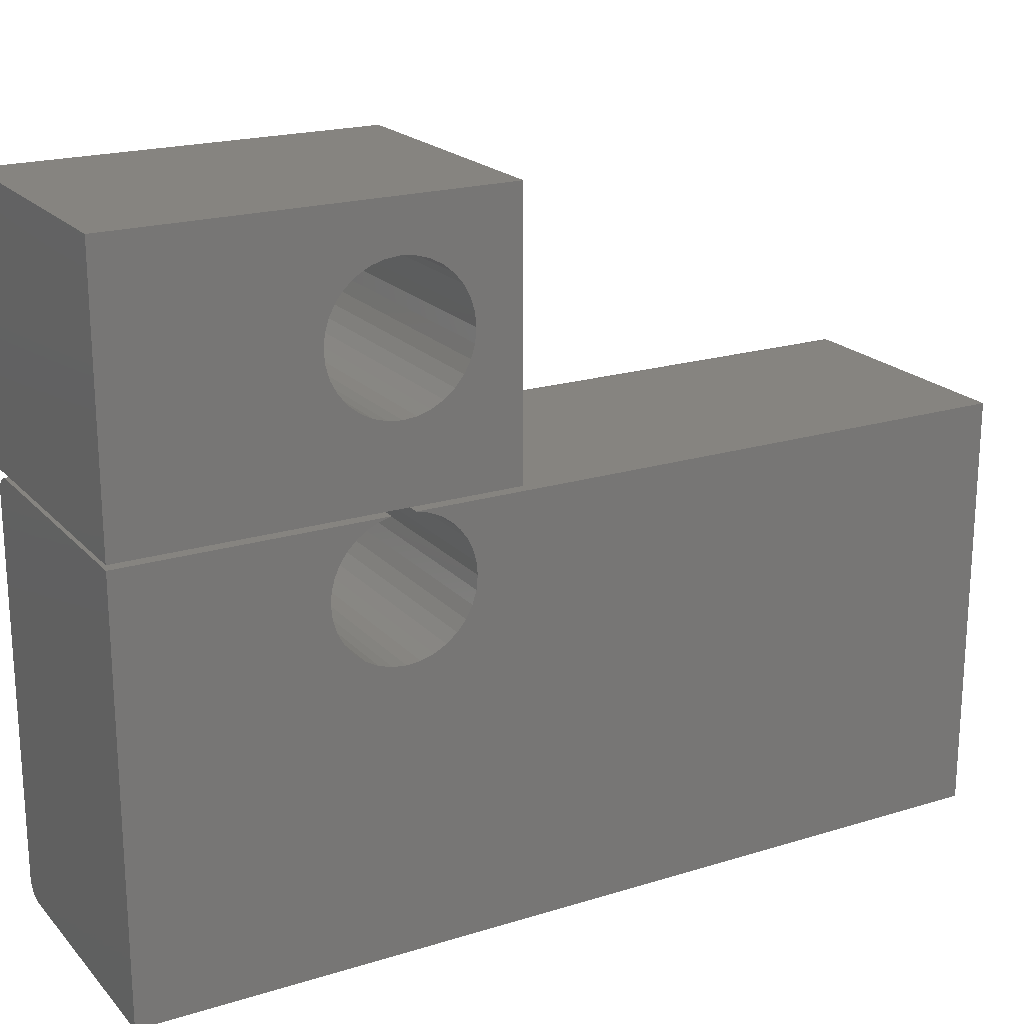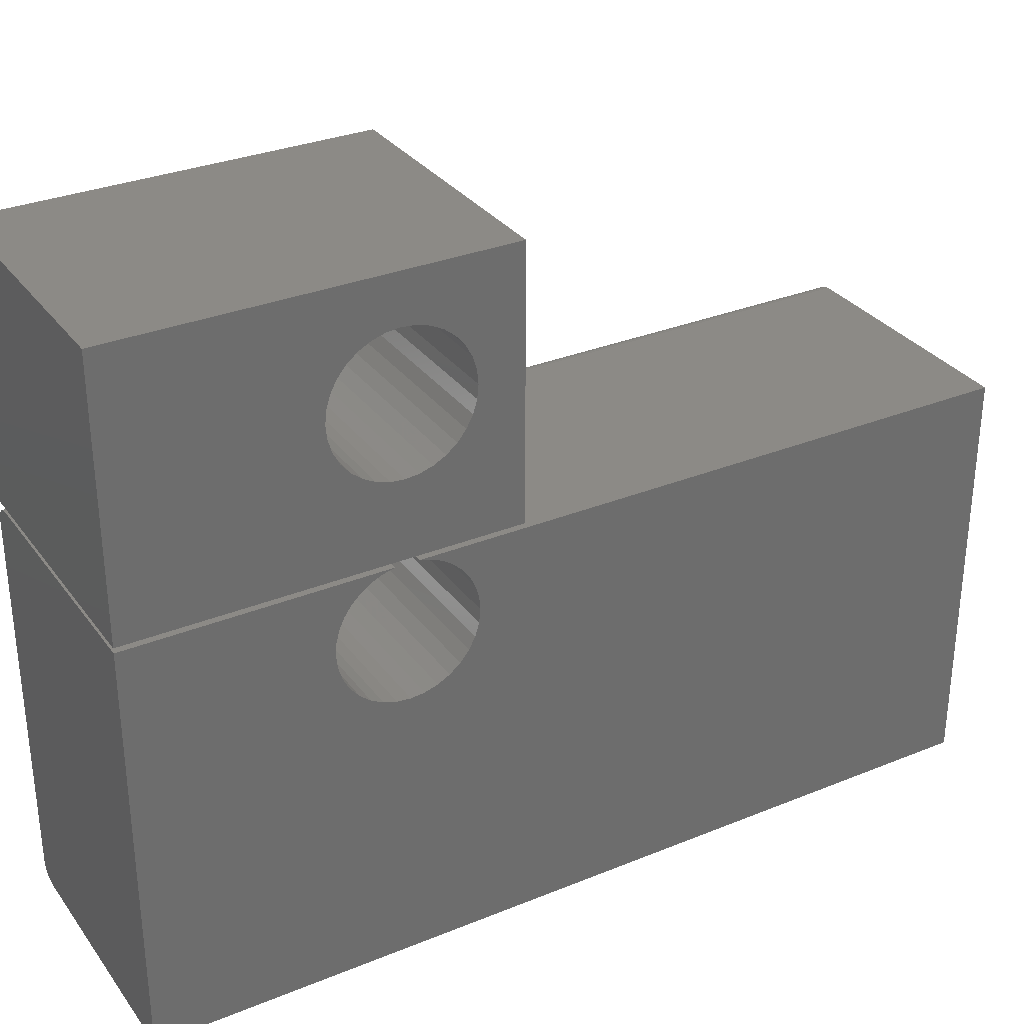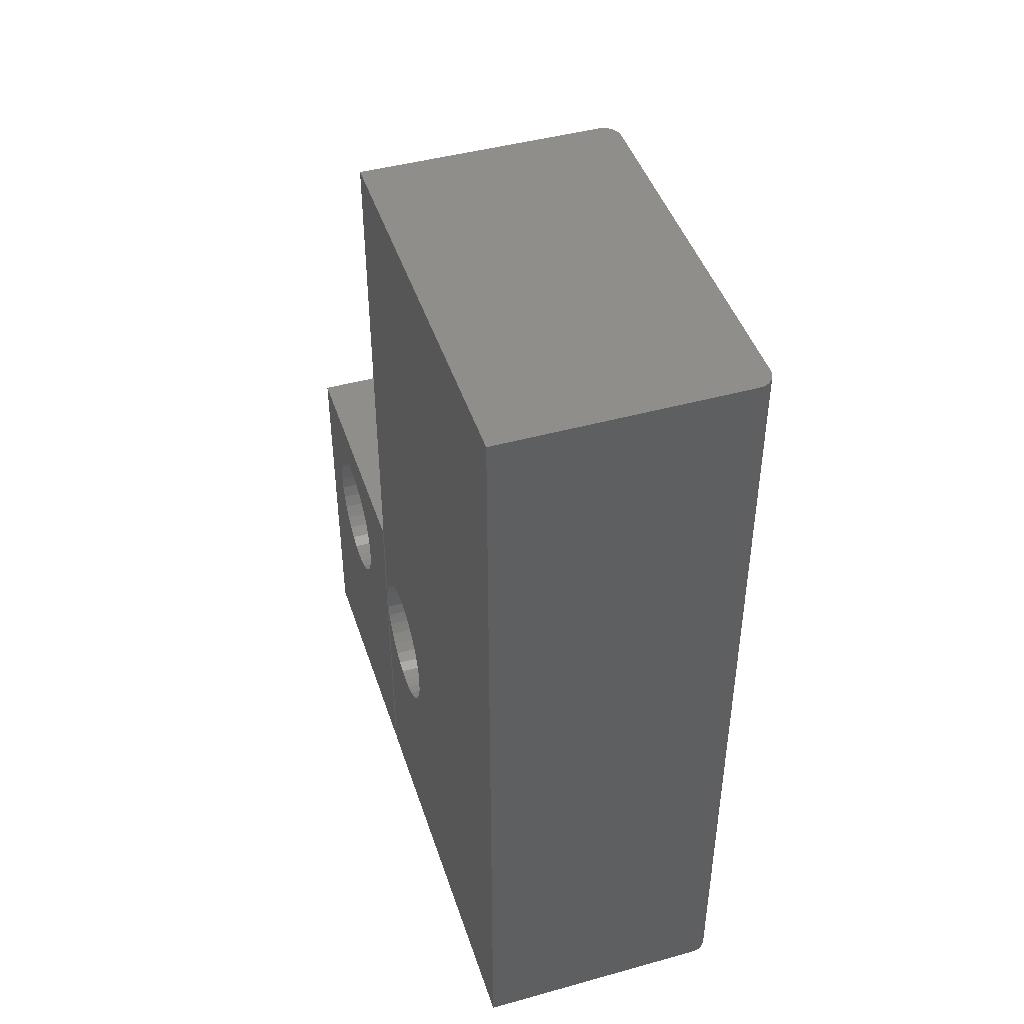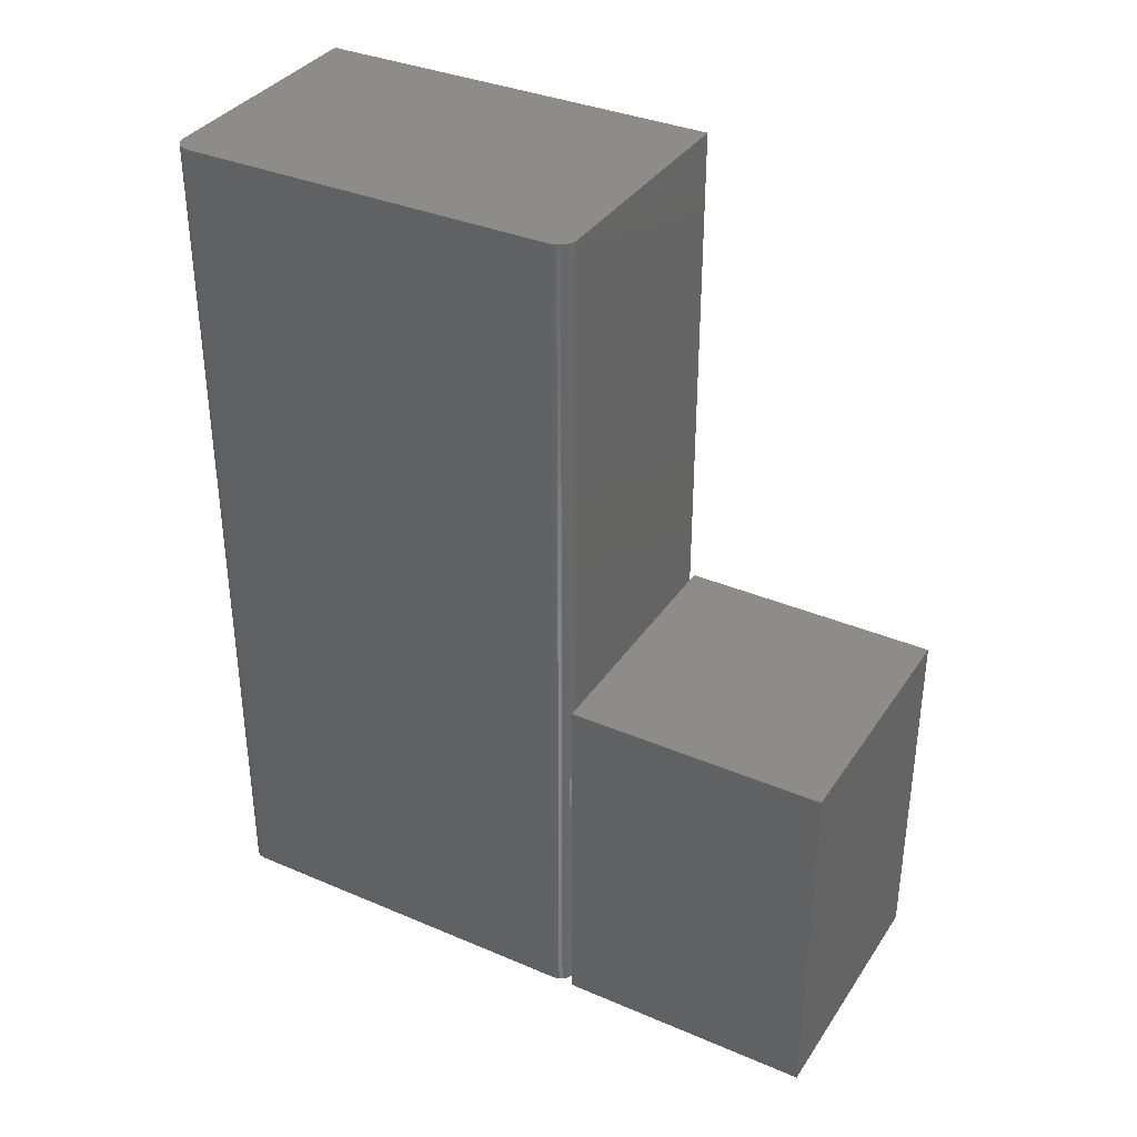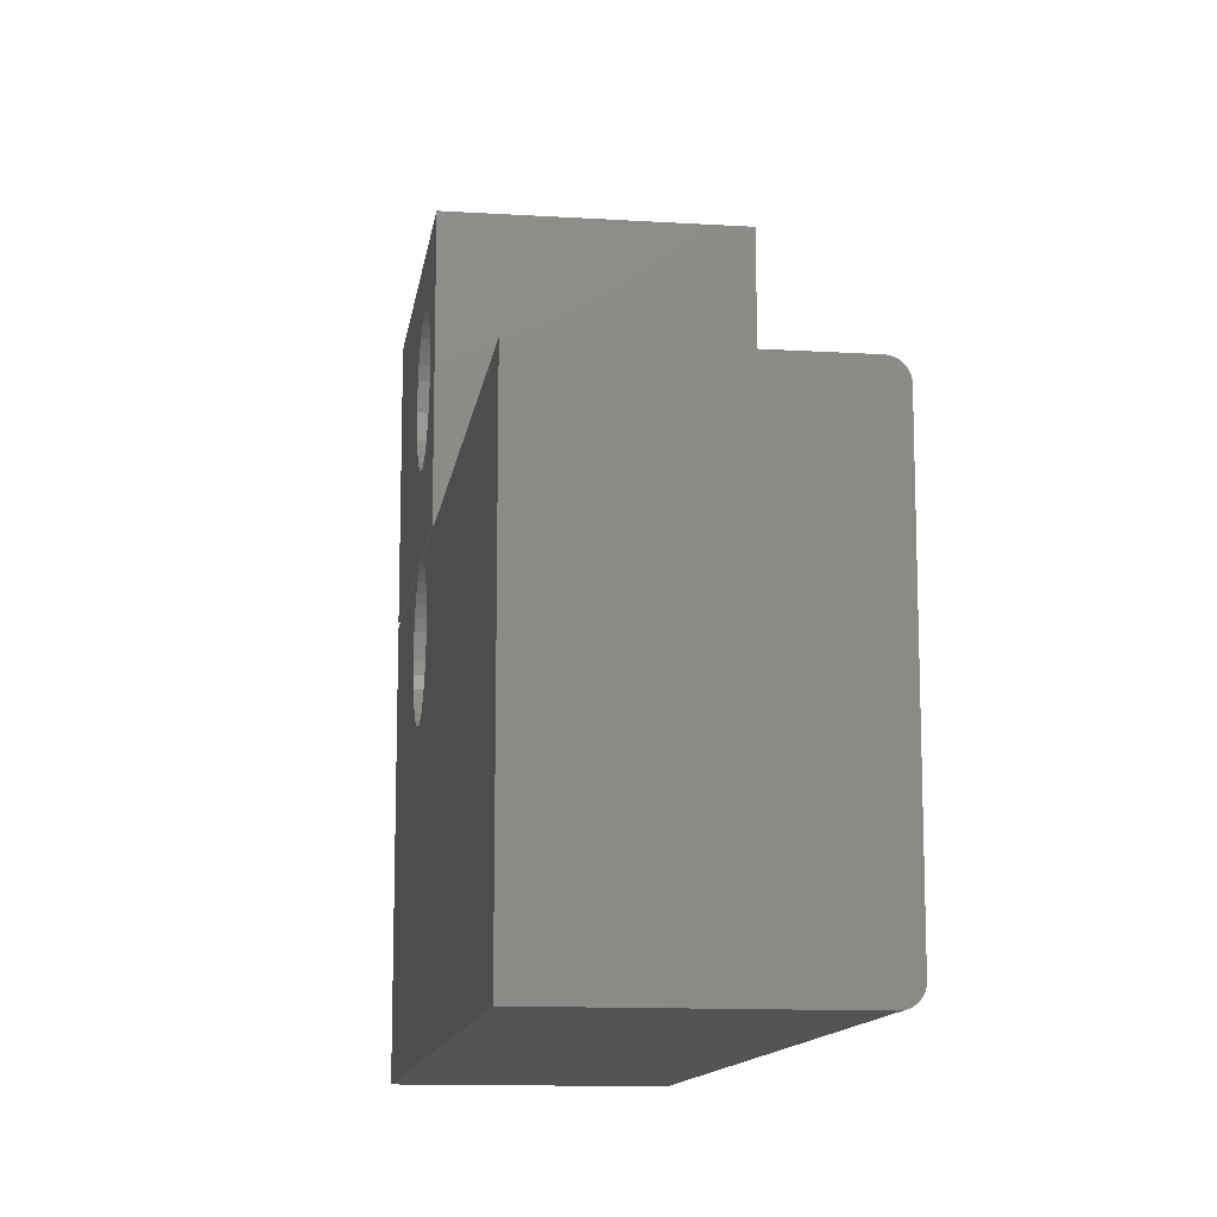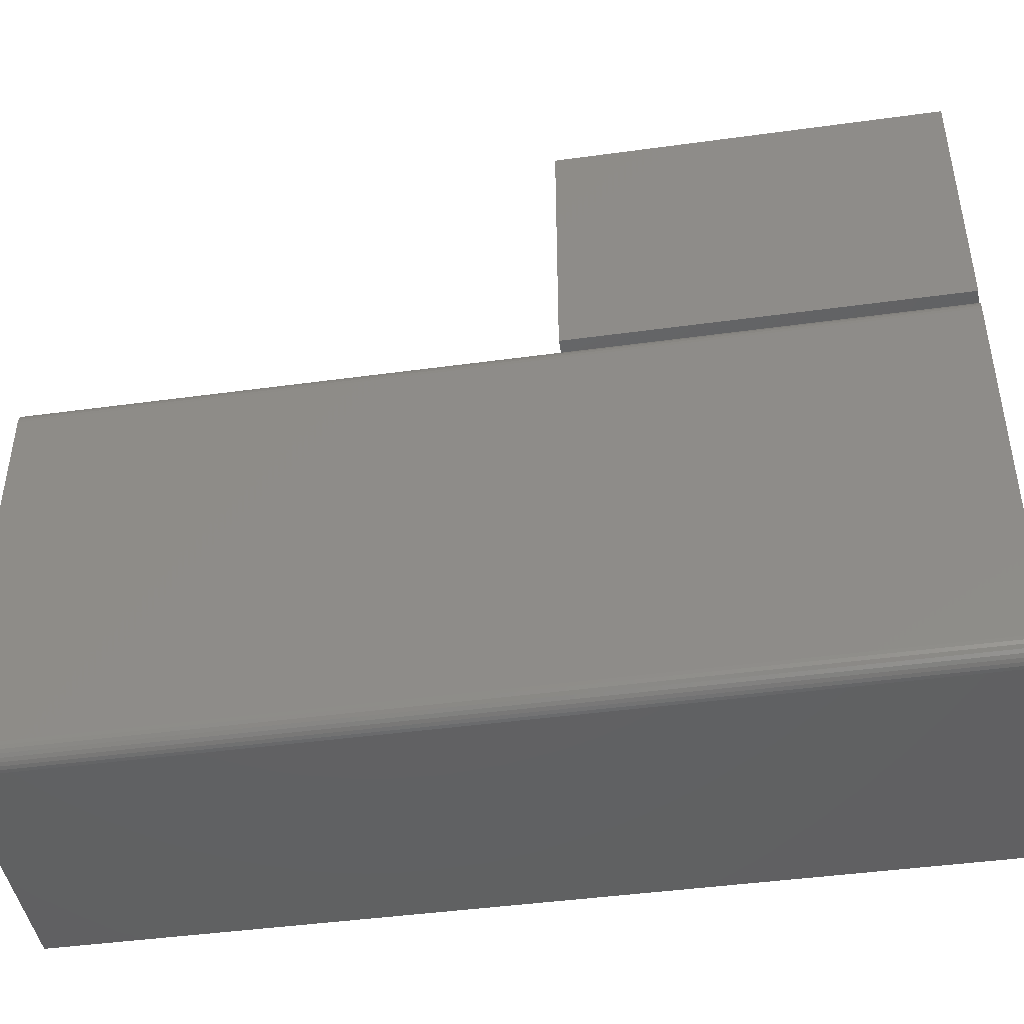
<metadata>
{"format":"stl","ext":"stl","renderer":"f3d","projection":"perspective","resolution":1024,"background":"white","views":[{"elev":20.3,"azim":60.6,"up":"+Z"},{"elev":31.3,"azim":59.9,"up":"+Z"},{"elev":44.7,"azim":162.2,"up":"+Y"},{"elev":35.6,"azim":-60.7,"up":"+Y"},{"elev":-12.5,"azim":171.8,"up":"+Z"},{"elev":-44.2,"azim":-80.9,"up":"+Z"}]}
</metadata>
<code>
# stl→obj: 188 verts, 368 faces
v 0.2266 0.3203 0.5853
v 0.2266 1.383e-17 0.5853
v 0.2266 0.2117 0.5424
v 0.2266 0.2233 0.5436
v 0.2266 0.2348 0.5424
v 0.2266 0.2459 0.5391
v 0.2266 0.2562 0.5336
v 0.2266 0.2651 0.5262
v 0.2266 0.2725 0.5173
v 0.2266 0.278 0.507
v 0.2266 0.2813 0.4959
v 0.2266 0.2825 0.4844
v 0.2266 0.2813 0.4728
v 0.2266 0.3203 0.3594
v 0.2266 0 0.3594
v 0.2266 0.2233 0.4252
v 0.2266 0.2117 0.4263
v 0.2266 0.2006 0.4297
v 0.2266 0.1904 0.4351
v 0.2266 0.1814 0.4425
v 0.2266 0.174 0.4515
v 0.2266 0.1686 0.4617
v 0.2266 0.1652 0.4728
v 0.2266 0.1641 0.4844
v 0.2266 0.1652 0.4959
v 0.2266 0.1686 0.507
v 0.2266 0.174 0.5173
v 0.2266 0.1814 0.5262
v 0.2266 0.1904 0.5336
v 0.2266 0.2006 0.5391
v 0.2266 0.278 0.4617
v 0.2266 0.2725 0.4515
v 0.2266 0.2651 0.4425
v 0.2266 0.2562 0.4351
v 0.2266 0.2459 0.4297
v 0.2266 0.2348 0.4263
v 0.007812 0.2233 0.4252
v 0.007812 0.2348 0.4263
v 0.007812 0.2459 0.4297
v 0.007812 0.2562 0.4351
v 0.007812 0.2651 0.4425
v 0.007812 0.2725 0.4515
v 0.007812 0.278 0.4617
v 0.007812 0.2813 0.4728
v 0.007812 0.2825 0.4844
v 0.007812 0.2117 0.4263
v 0.007812 0.2006 0.4297
v 0.007812 0.1904 0.4351
v 0.007812 0.1814 0.4425
v 0.007812 0.174 0.4515
v 0.007812 0.1686 0.4617
v 0.007812 0.1652 0.4728
v 0.007812 0.1641 0.4844
v 0.007812 0.2233 0.5436
v 0.007812 0.2117 0.5424
v 0.007812 0.2006 0.5391
v 0.007812 0.1904 0.5336
v 0.007812 0.1814 0.5262
v 0.007812 0.174 0.5173
v 0.007812 0.1686 0.507
v 0.007812 0.1652 0.4959
v 0.007812 0.2348 0.5424
v 0.007812 0.2459 0.5391
v 0.007812 0.2562 0.5336
v 0.007812 0.2651 0.5262
v 0.007812 0.2725 0.5173
v 0.007812 0.278 0.507
v 0.007812 0.2813 0.4959
v 0.2266 0.2432 0.3526
v 0.2266 0.2331 0.3553
v 0.01562 0.2331 0.3553
v 0.01453 0.2333 0.3552
v 0.013 0.2343 0.355
v 0.01182 0.2355 0.3548
v 0.01081 0.2369 0.3545
v 0.007812 0.2416 0.3532
v 0.007812 0.2514 0.349
v 0.2266 0.2526 0.3483
v 0.007812 0.2741 0.3272
v 0.2266 0.2685 0.3351
v 0.007812 0.2679 0.3358
v 0.2266 0.2611 0.3424
v 0.007812 0.2602 0.3431
v 0.2266 0.2745 0.3266
v 0.007812 0.2787 0.3177
v 0.2266 0.2789 0.3172
v 0.007812 0.2815 0.3074
v 0.2266 0.2816 0.3072
v 0.007812 0.2825 0.2969
v 0.2266 0.2825 0.2969
v 0.2266 0.2134 0.3553
v 0.013 0.2122 0.355
v 0.01562 0.2134 0.3553
v 0.01453 0.2132 0.3552
v 0.2266 0.2034 0.3526
v 0.2266 0.194 0.3483
v 0.007812 0.1952 0.349
v 0.007812 0.2049 0.3532
v 0.01081 0.2097 0.3545
v 0.01182 0.211 0.3548
v 0.007812 0.1724 0.3272
v 0.2266 0.1677 0.3172
v 0.007812 0.1678 0.3177
v 0.2266 0.165 0.3072
v 0.007812 0.165 0.3074
v 0.2266 0.1641 0.2969
v 0.007812 0.1641 0.2969
v 0.2266 0.1721 0.3266
v 0.007812 0.1787 0.3358
v 0.2266 0.1781 0.3351
v 0.007812 0.1863 0.3431
v 0.2266 0.1854 0.3424
v 0.007812 0.278 0.2742
v 0.007812 0.174 0.264
v 0.007812 0.2725 0.264
v 0.007812 0.1814 0.255
v 0.007812 0.2651 0.255
v 0.007812 0.1904 0.2476
v 0.007812 0.2562 0.2476
v 0.007812 0.2006 0.2422
v 0.007812 0.2459 0.2422
v 0.007812 0.2117 0.2388
v 0.007812 0.2348 0.2388
v 0.007812 0.2233 0.2377
v 0.007812 0.2813 0.2853
v 0.007812 0.1652 0.2853
v 0.007812 0.1686 0.2742
v 0.2266 0.3158 0.3553
v 0.2266 0.75 -4.592e-17
v 0.2266 0.2813 0.2853
v 0.2266 0.278 0.2742
v 0.2266 0.2725 0.264
v 0.2266 0.2651 0.255
v 0.2266 0.2562 0.2476
v 0.2266 0.2459 0.2422
v 0.2266 0.2348 0.2388
v 0.2266 0.2233 0.2377
v 0.2266 0 0
v 0.2266 0.75 0.3553
v 0.2266 0.2117 0.2388
v 0.2266 0.2006 0.2422
v 0.2266 0.1904 0.2476
v 0.2266 0.1814 0.255
v 0.2266 0.174 0.264
v 0.2266 0.1686 0.2742
v 0.2266 2.175e-17 0.3553
v 0.2266 0.1652 0.2853
v 0.01562 0 0.3553
v 0.01562 0.3158 0.3553
v 0 0.75 0.3396
v 0 2.08e-17 0.3396
v 0.0003002 2.098e-17 0.3427
v 0.01258 2.174e-17 0.355
v 0.009646 0.75 0.3541
v 0.006944 0.75 0.3526
v 0.009646 2.168e-17 0.3541
v 0.01258 0.75 0.355
v 0.006944 2.159e-17 0.3526
v 0.01562 0.75 0.3553
v 0.004576 2.147e-17 0.3507
v 0.004576 0.75 0.3507
v 0.002633 2.133e-17 0.3483
v 0.002633 0.75 0.3483
v 0.001189 2.116e-17 0.3456
v 0.001189 0.75 0.3456
v 0.0003002 0.75 0.3427
v 0 0 0.3594
v -1.254e-17 1.383e-17 0.5853
v 1.089e-33 0.3203 0.3594
v -1.254e-17 0.3203 0.5853
v 0 9.568e-19 0.01562
v 0 0.75 0.01562
v 0.004576 2.802e-19 0.004576
v 0.006944 1.612e-19 0.002633
v 0.009646 7.283e-20 0.001189
v 0.01258 1.838e-20 0.0003002
v 0.01562 0 0
v 0.0003002 7.701e-19 0.01258
v 0.001189 5.906e-19 0.009646
v 0.002633 4.252e-19 0.006944
v 0.01562 0.75 -4.592e-17
v 0.01258 0.75 0.0003002
v 0.009646 0.75 0.001189
v 0.001189 0.75 0.009646
v 0.0003002 0.75 0.01258
v 0.006944 0.75 0.002633
v 0.004576 0.75 0.004576
v 0.002633 0.75 0.006944
f 1 2 3
f 1 3 4
f 1 4 5
f 1 5 6
f 1 6 7
f 1 7 8
f 1 8 9
f 1 9 10
f 1 10 11
f 1 11 12
f 1 12 13
f 1 13 14
f 15 14 16
f 15 16 17
f 15 17 18
f 15 18 19
f 15 19 20
f 15 20 21
f 15 21 22
f 15 22 23
f 2 15 23
f 2 23 24
f 2 24 25
f 2 25 26
f 2 26 27
f 2 27 28
f 2 28 29
f 2 29 30
f 2 30 3
f 14 13 31
f 14 31 32
f 14 32 33
f 14 33 34
f 14 34 35
f 14 35 36
f 14 36 16
f 37 36 38
f 38 36 35
f 38 35 39
f 39 35 34
f 39 34 40
f 40 34 33
f 40 33 41
f 41 33 32
f 41 32 42
f 42 32 31
f 42 31 43
f 43 31 13
f 43 13 44
f 44 13 12
f 44 12 45
f 36 37 16
f 16 37 46
f 16 46 17
f 17 46 47
f 17 47 18
f 18 47 48
f 18 48 19
f 19 48 49
f 19 49 20
f 20 49 50
f 20 50 21
f 21 50 51
f 21 51 22
f 22 51 52
f 22 52 23
f 23 52 53
f 23 53 24
f 54 3 55
f 55 3 30
f 55 30 56
f 56 30 29
f 56 29 57
f 57 29 28
f 57 28 58
f 58 28 27
f 58 27 59
f 59 27 26
f 59 26 60
f 60 26 25
f 60 25 61
f 61 25 24
f 61 24 53
f 3 54 4
f 4 54 62
f 4 62 5
f 5 62 63
f 5 63 6
f 6 63 64
f 6 64 7
f 7 64 65
f 7 65 8
f 8 65 66
f 8 66 9
f 9 66 67
f 9 67 10
f 10 67 68
f 10 68 11
f 11 68 45
f 11 45 12
f 55 62 54
f 62 55 56
f 62 56 63
f 63 56 57
f 63 57 64
f 64 57 58
f 64 58 65
f 65 58 59
f 65 59 66
f 66 59 60
f 66 60 67
f 43 50 42
f 42 50 49
f 42 49 41
f 41 49 48
f 41 48 40
f 40 48 47
f 40 47 39
f 39 47 46
f 39 46 38
f 38 46 37
f 67 60 68
f 68 60 61
f 68 61 45
f 45 61 53
f 45 53 44
f 44 53 52
f 44 52 43
f 43 52 51
f 43 51 50
f 69 70 71
f 69 71 72
f 69 72 73
f 69 73 74
f 69 74 75
f 69 75 76
f 69 76 77
f 69 77 78
f 79 80 81
f 81 80 82
f 81 82 83
f 83 82 78
f 83 78 77
f 80 79 84
f 84 79 85
f 84 85 86
f 86 85 87
f 86 87 88
f 88 87 89
f 88 89 90
f 91 92 93
f 92 94 93
f 95 96 97
f 95 97 98
f 95 98 99
f 95 99 100
f 95 100 92
f 95 92 91
f 101 102 103
f 103 102 104
f 103 104 105
f 105 104 106
f 105 106 107
f 102 101 108
f 108 101 109
f 108 109 110
f 110 109 111
f 110 111 112
f 112 111 97
f 112 97 96
f 76 97 77
f 76 98 97
f 77 97 111
f 77 111 83
f 83 111 109
f 83 109 81
f 81 109 101
f 81 101 79
f 79 101 103
f 79 103 85
f 85 103 105
f 85 105 87
f 113 114 115
f 115 114 116
f 115 116 117
f 117 116 118
f 117 118 119
f 119 118 120
f 119 120 121
f 121 120 122
f 121 122 123
f 123 122 124
f 87 105 89
f 89 105 107
f 89 107 125
f 125 107 126
f 125 126 113
f 113 126 127
f 113 127 114
f 128 70 69
f 129 90 130
f 129 130 131
f 129 131 132
f 129 132 133
f 129 133 134
f 129 134 135
f 129 135 136
f 129 136 137
f 129 137 138
f 139 128 69
f 139 69 78
f 139 78 82
f 139 82 80
f 139 80 84
f 139 84 86
f 139 86 88
f 139 88 90
f 139 90 129
f 138 137 140
f 138 140 141
f 138 141 142
f 138 142 143
f 138 143 144
f 138 144 145
f 146 138 145
f 146 145 147
f 146 147 106
f 146 106 104
f 146 104 102
f 146 102 108
f 146 108 110
f 146 110 112
f 146 112 96
f 146 96 95
f 146 95 91
f 91 93 146
f 146 93 148
f 128 149 70
f 70 149 71
f 150 151 152
f 148 94 153
f 148 93 94
f 76 154 155
f 76 75 154
f 99 156 153
f 99 153 100
f 100 153 92
f 153 94 92
f 157 154 75
f 157 75 74
f 157 74 73
f 157 73 72
f 98 76 155
f 98 155 158
f 98 158 156
f 98 156 99
f 149 159 157
f 149 157 72
f 149 72 71
f 158 155 160
f 160 155 161
f 160 161 162
f 162 161 163
f 162 163 164
f 164 163 165
f 164 165 152
f 152 165 166
f 152 166 150
f 124 136 123
f 123 136 135
f 123 135 121
f 121 135 134
f 121 134 119
f 119 134 133
f 119 133 117
f 117 133 132
f 117 132 115
f 115 132 131
f 115 131 113
f 113 131 130
f 113 130 125
f 125 130 90
f 125 90 89
f 136 124 137
f 137 124 122
f 137 122 140
f 140 122 120
f 140 120 141
f 141 120 118
f 141 118 142
f 142 118 116
f 142 116 143
f 143 116 114
f 143 114 144
f 144 114 127
f 144 127 145
f 145 127 126
f 145 126 147
f 147 126 107
f 147 107 106
f 167 168 169
f 169 168 170
f 168 167 2
f 2 167 15
f 1 170 2
f 2 170 168
f 169 170 14
f 14 170 1
f 15 167 14
f 14 167 169
f 171 151 172
f 172 151 150
f 148 153 156
f 173 174 175
f 173 175 176
f 173 176 177
f 138 146 164
f 138 164 152
f 138 152 151
f 138 151 171
f 138 171 178
f 138 178 179
f 138 179 180
f 138 180 173
f 138 173 177
f 146 148 156
f 146 156 158
f 146 158 160
f 146 160 162
f 146 162 164
f 181 182 183
f 161 155 154
f 161 154 157
f 161 157 159
f 139 129 184
f 139 184 185
f 139 185 172
f 139 172 150
f 139 150 166
f 139 166 165
f 139 165 163
f 139 163 161
f 139 161 159
f 129 181 183
f 129 183 186
f 129 186 187
f 129 187 188
f 129 188 184
f 139 159 128
f 128 159 149
f 138 177 129
f 129 177 181
f 171 172 178
f 178 172 185
f 178 185 179
f 179 185 184
f 179 184 180
f 180 184 188
f 180 188 173
f 173 188 187
f 173 187 174
f 174 187 186
f 174 186 175
f 175 186 183
f 175 183 176
f 176 183 182
f 176 182 177
f 177 182 181

</code>
